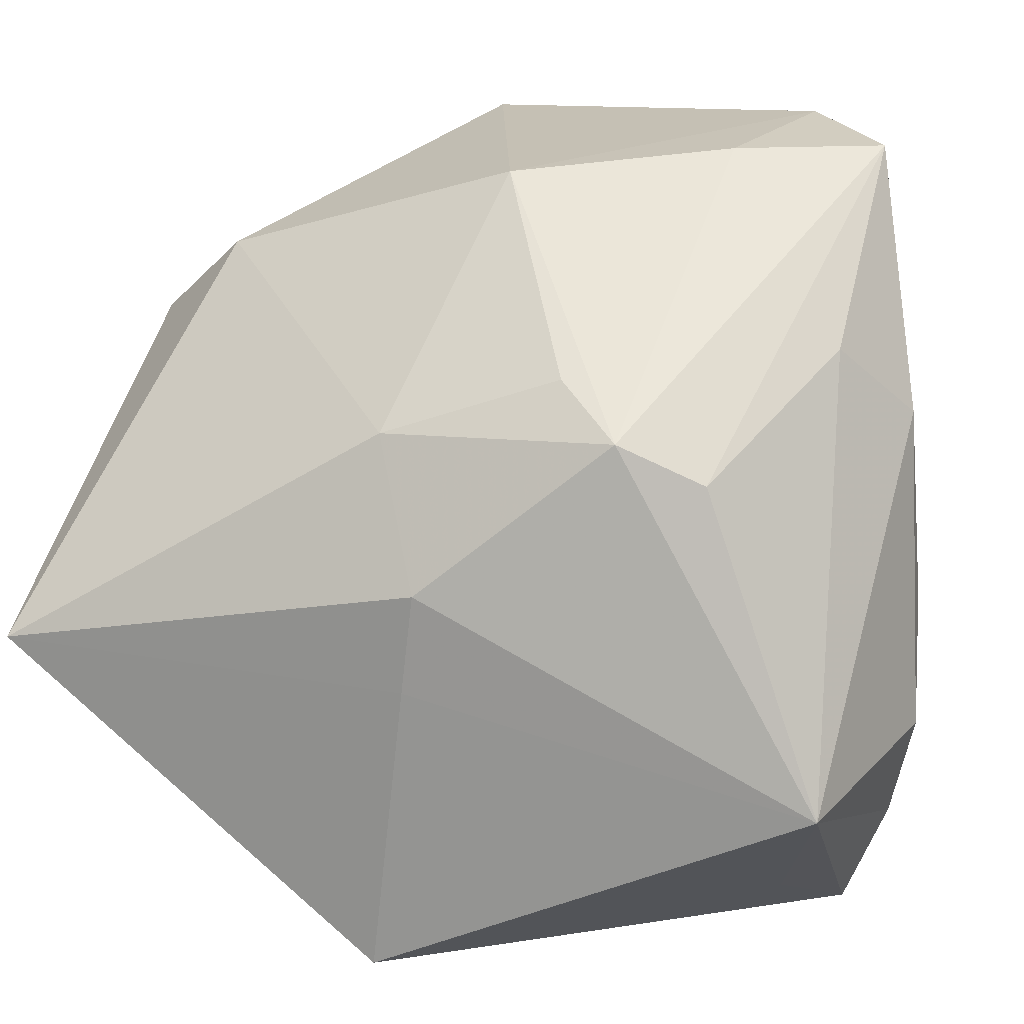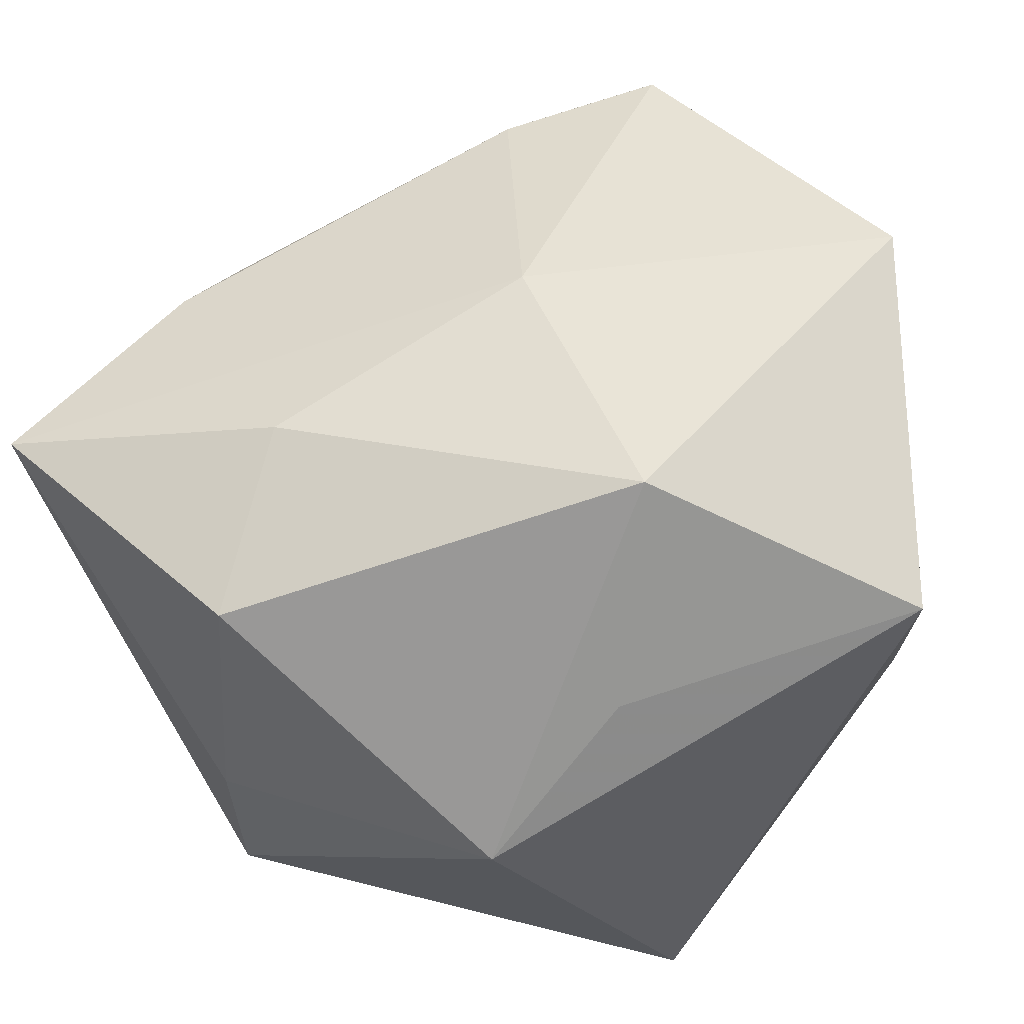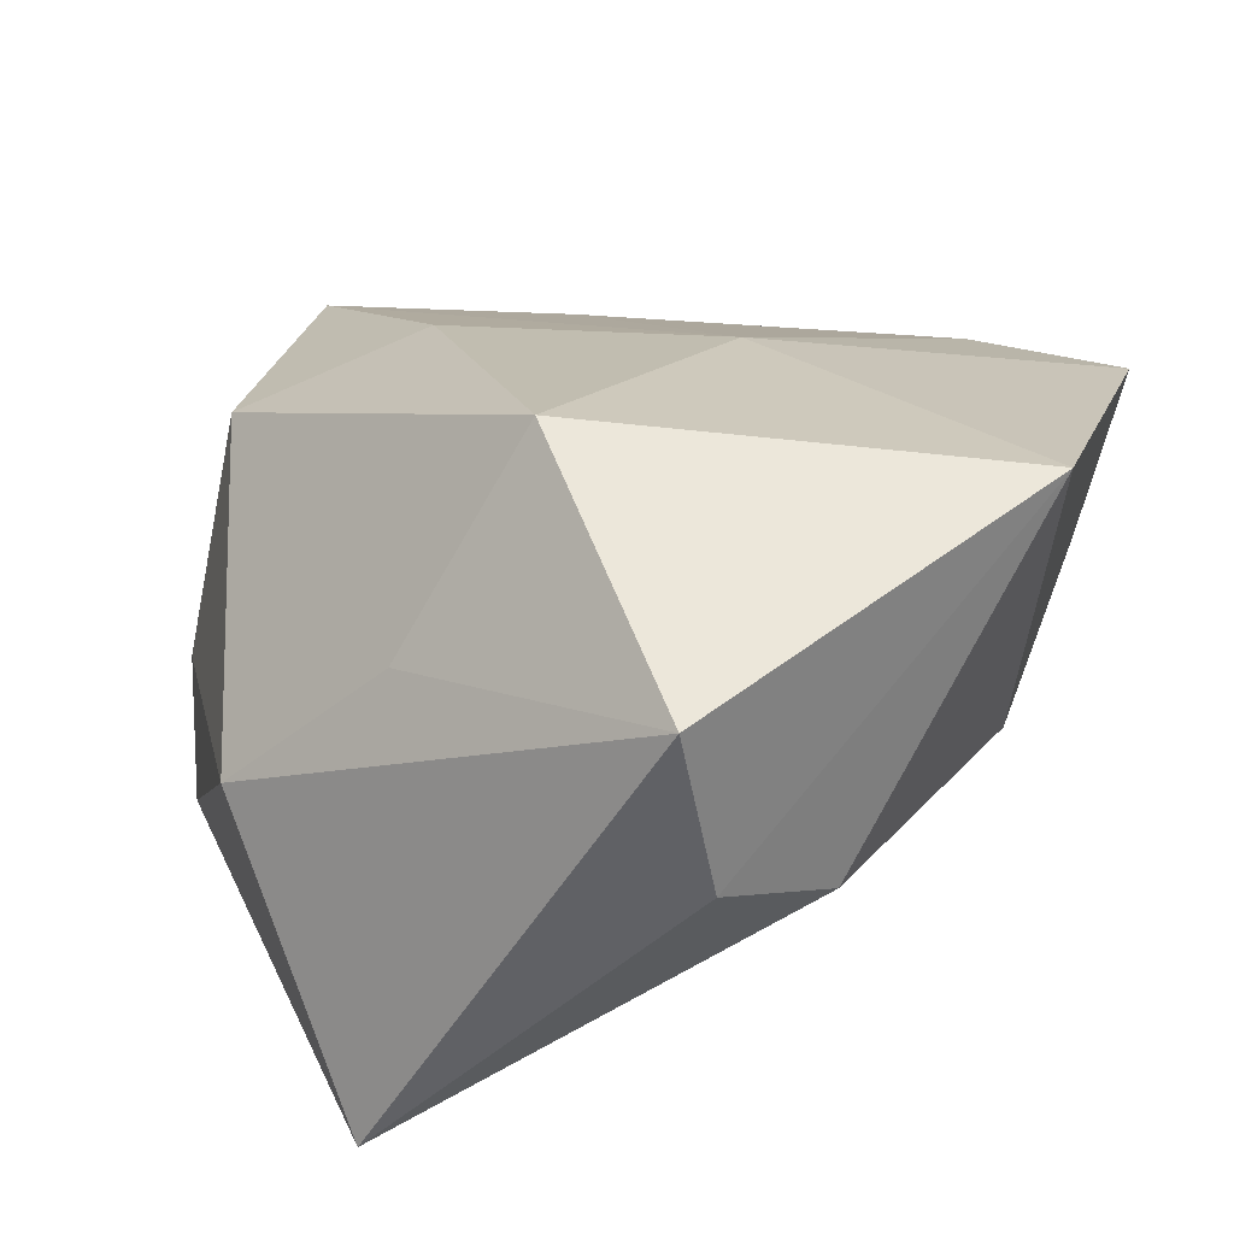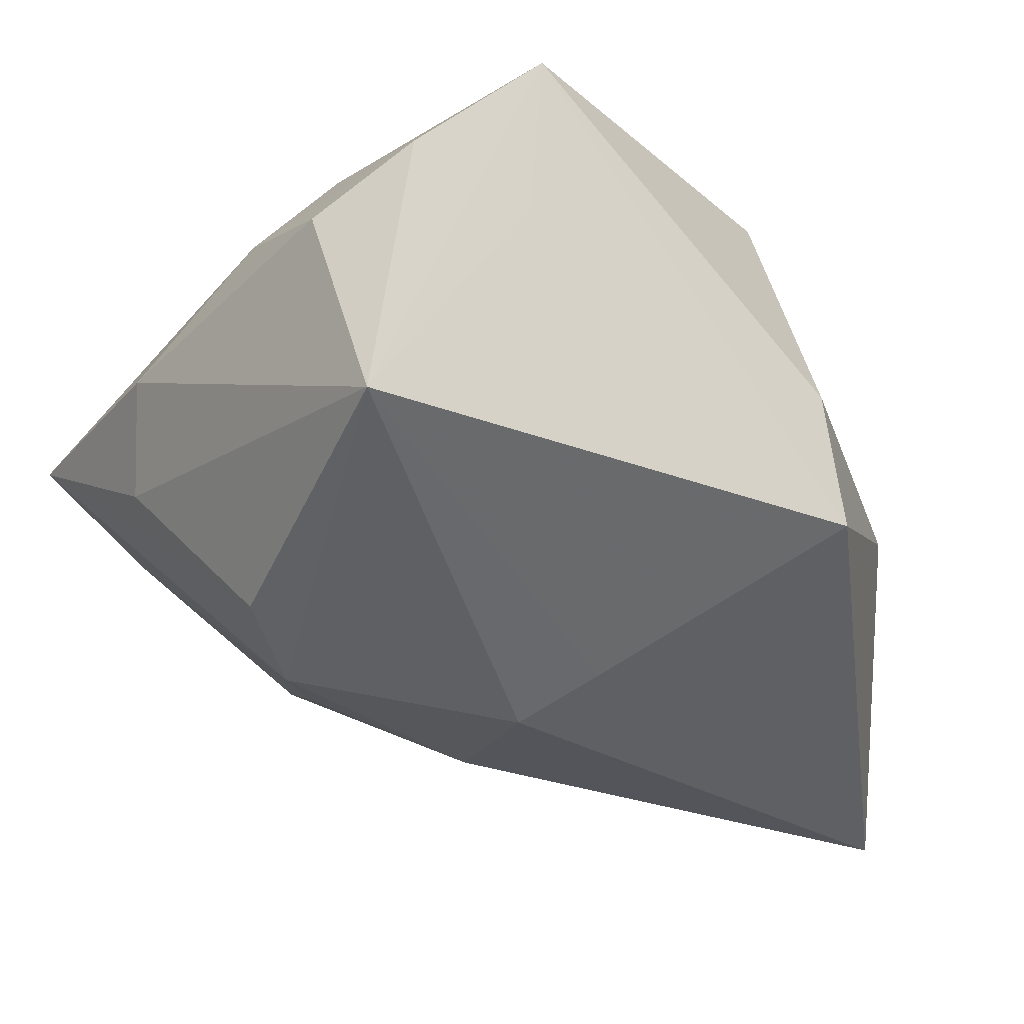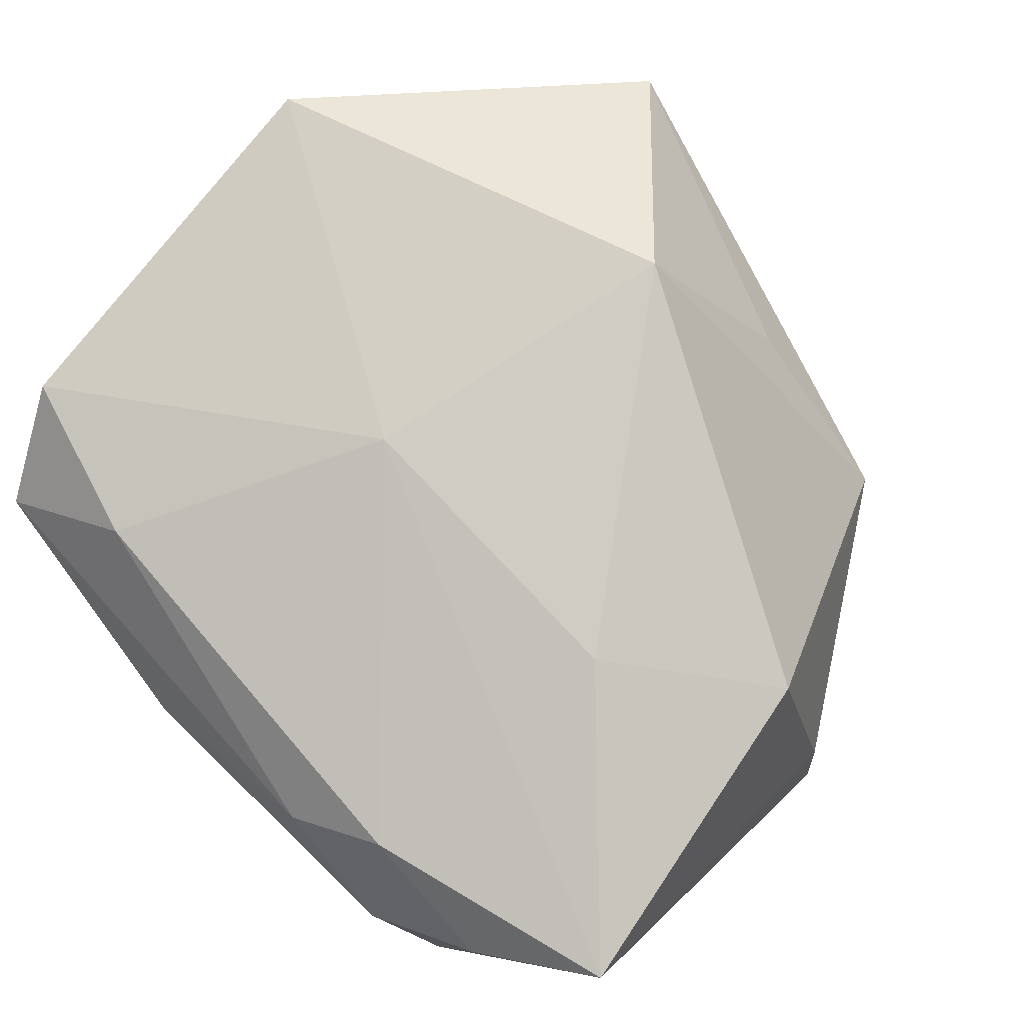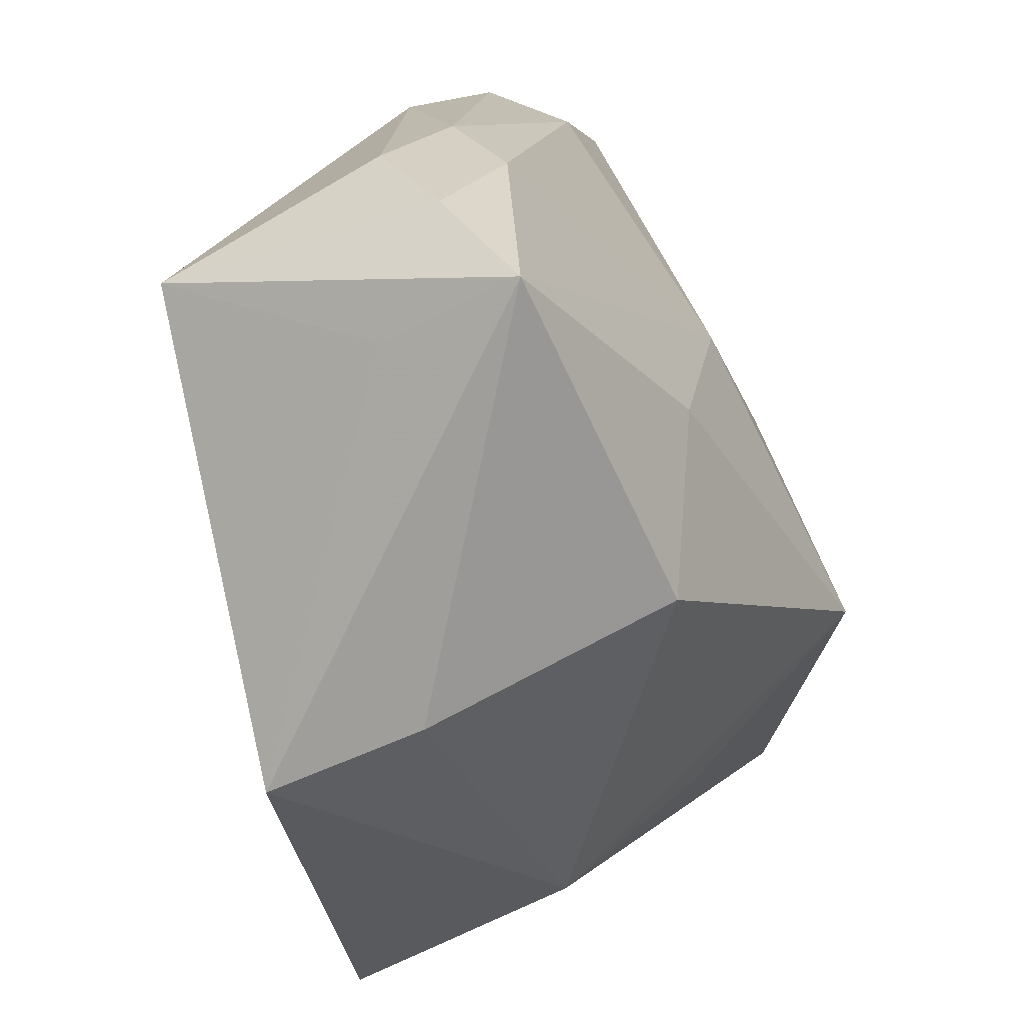
<metadata>
{"format":"obj","ext":"obj","renderer":"f3d","projection":"perspective","resolution":1024,"background":"white","views":[{"elev":10.6,"azim":-159.3,"up":"+Y"},{"elev":56.2,"azim":52.2,"up":"+Z"},{"elev":30.3,"azim":107.0,"up":"+Z"},{"elev":-40.4,"azim":-42.1,"up":"+Z"},{"elev":70.2,"azim":-48.4,"up":"+Z"},{"elev":-70.8,"azim":-72.6,"up":"+Y"}]}
</metadata>
<code>
v -0.021 0.03771 0.002919
v -0.001275 0.03557 -0.005889
v 0.001116 -0.03474 0.01562
v -0.03928 -0.005668 0.00738
v 0.02912 0.02788 -0.003797
v -0.0251 0.0409 0.01851
v -0.03095 0.02516 0.01673
v -0.03627 -0.02131 -0.02042
v -0.03613 -0.01468 0.01176
v 0.0214 0.0006792 0.03001
v -0.02837 -0.034 -0.00197
v 0.00603 -0.03906 -0.02356
v 0.03933 0.02064 0.0008394
v 0.04256 0.01842 0.01711
v -0.01047 -0.01969 0.02108
v -0.03718 -0.02762 0.006029
v 0.001163 -0.01098 -0.02758
v -0.04062 -0.01713 0.001327
v -0.03151 -0.03906 0.01149
v -0.0004797 -0.001551 -0.02885
v -0.03926 0.01312 0.002431
v 0.012 0.04112 0.0269
v -0.0259 0.008975 -0.02175
v -0.008162 0.009431 0.0248
v 0.004453 -0.03906 -0.008499
v -0.01829 0.01276 -0.0247
v 0.03036 -0.02429 -0.003248
v -0.01194 0.01781 -0.02108
v -0.03435 0.03793 0.009076
v 0.04207 -0.008797 -0.02885
v 0.03044 -0.008815 0.01074
v 0.004667 0.01245 -0.02408
v -0.03381 0.01976 -0.005423
f 3 27 10
f 19 8 11
f 29 26 23
f 23 26 8
f 8 18 21
f 21 4 29
f 18 4 21
f 10 27 31
f 14 27 30
f 14 31 27
f 14 22 10
f 10 31 14
f 30 27 12
f 19 11 12
f 12 11 8
f 10 22 24
f 22 6 24
f 8 26 20
f 20 32 30
f 26 32 20
f 13 14 30
f 22 14 13
f 2 6 22
f 16 4 18
f 16 8 19
f 16 18 8
f 33 23 8
f 8 21 33
f 29 23 33
f 33 21 29
f 27 3 25
f 25 12 27
f 25 3 19
f 19 12 25
f 10 24 15
f 15 24 19
f 15 3 10
f 19 3 15
f 7 24 6
f 7 6 29
f 29 4 7
f 17 12 8
f 8 20 17
f 30 12 17
f 17 20 30
f 1 26 29
f 1 2 26
f 29 6 1
f 6 2 1
f 28 32 26
f 26 2 28
f 28 2 32
f 22 13 5
f 5 2 22
f 5 13 30
f 30 32 5
f 32 2 5
f 19 24 9
f 24 7 9
f 9 7 4
f 9 16 19
f 4 16 9

</code>
